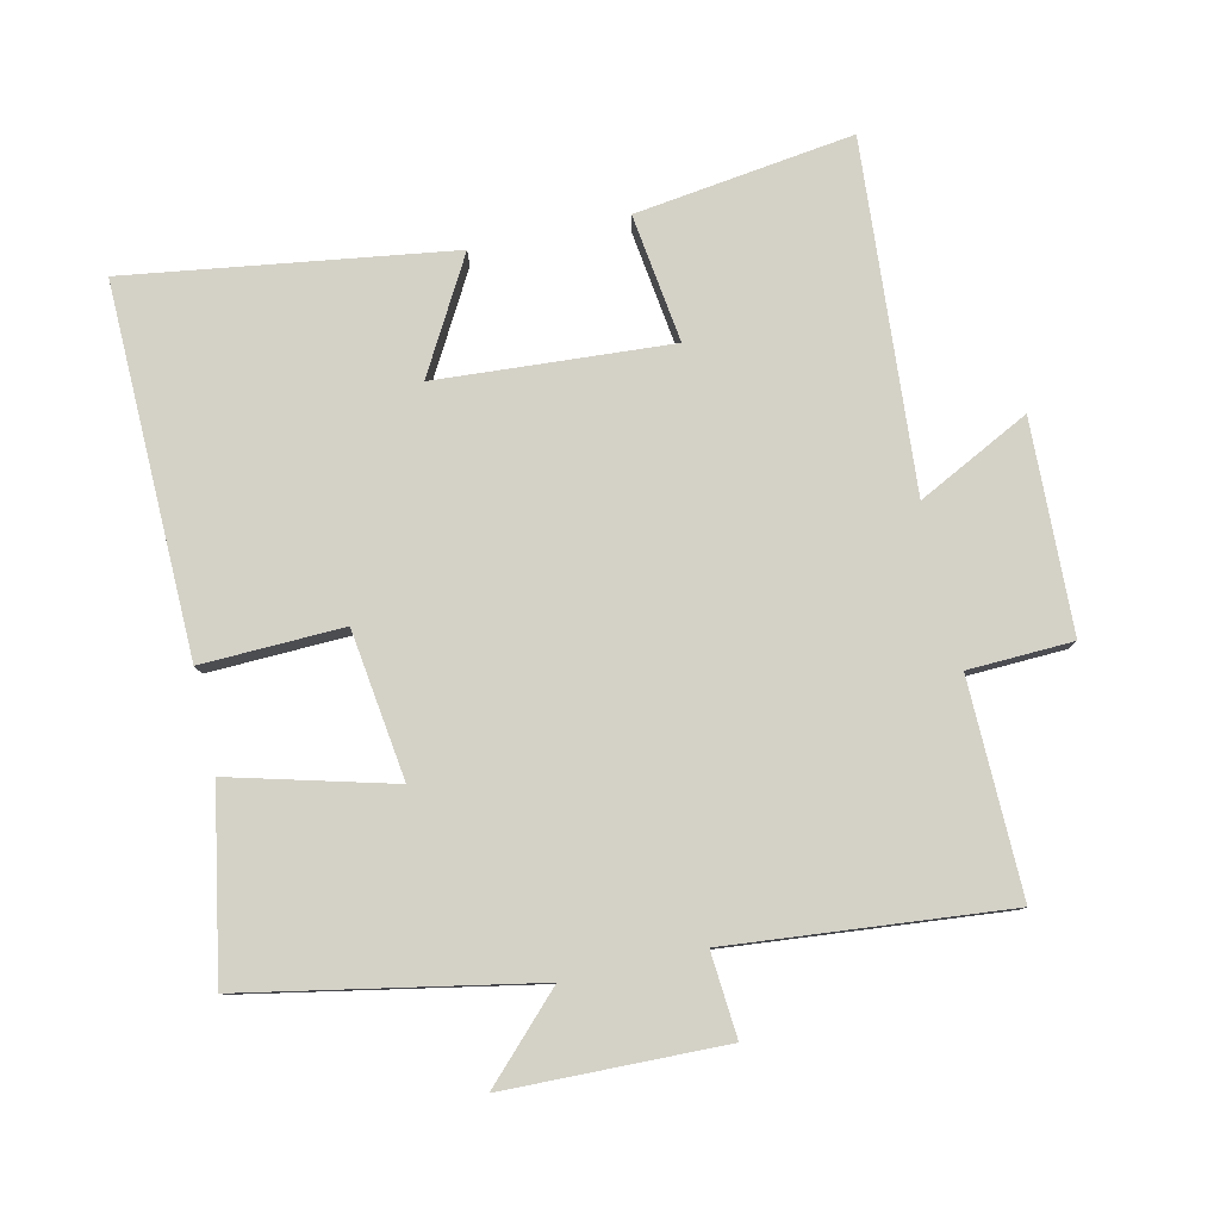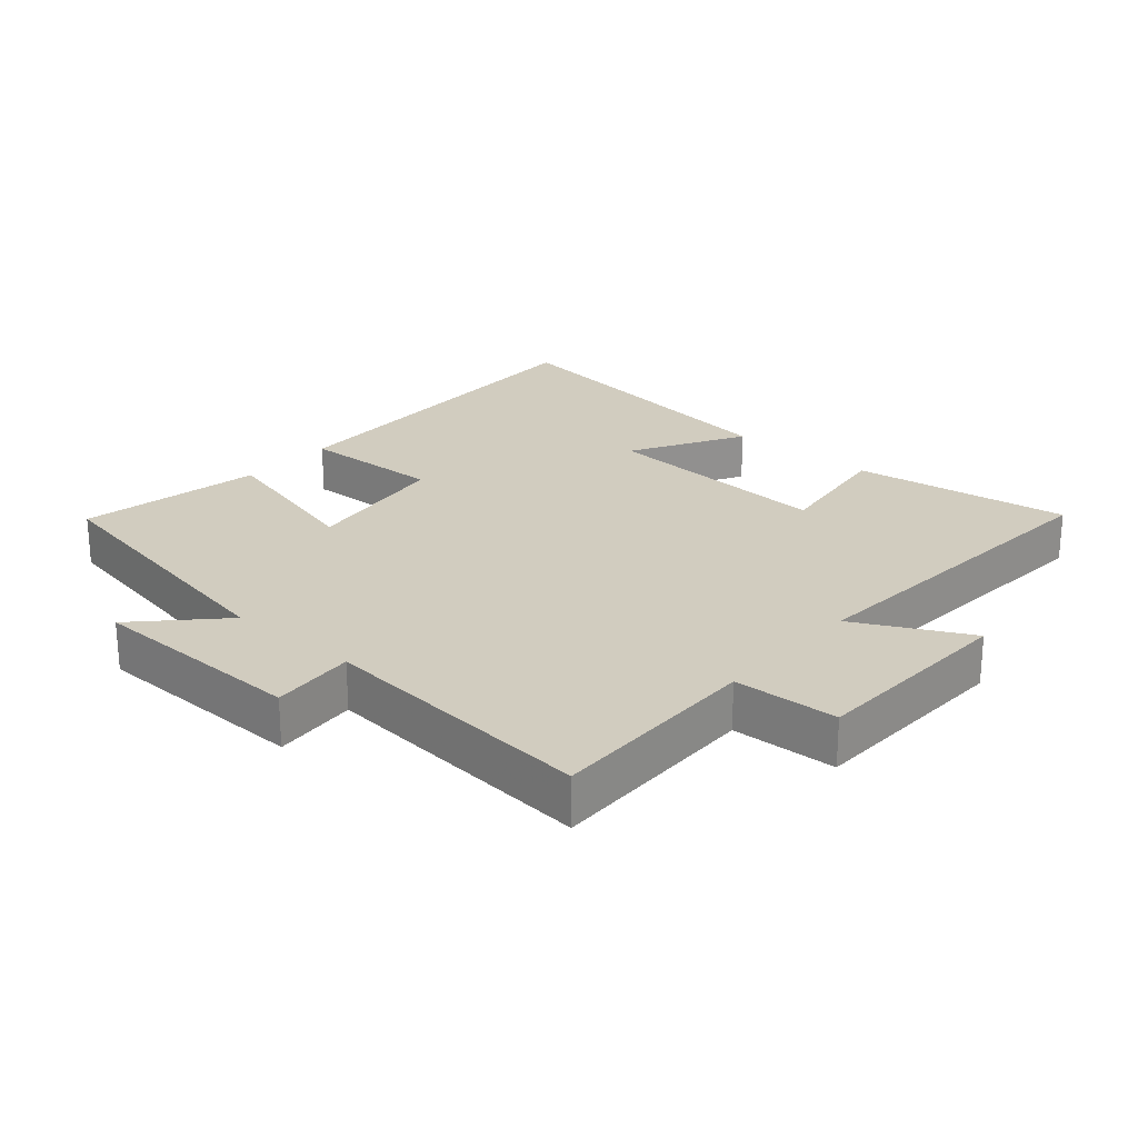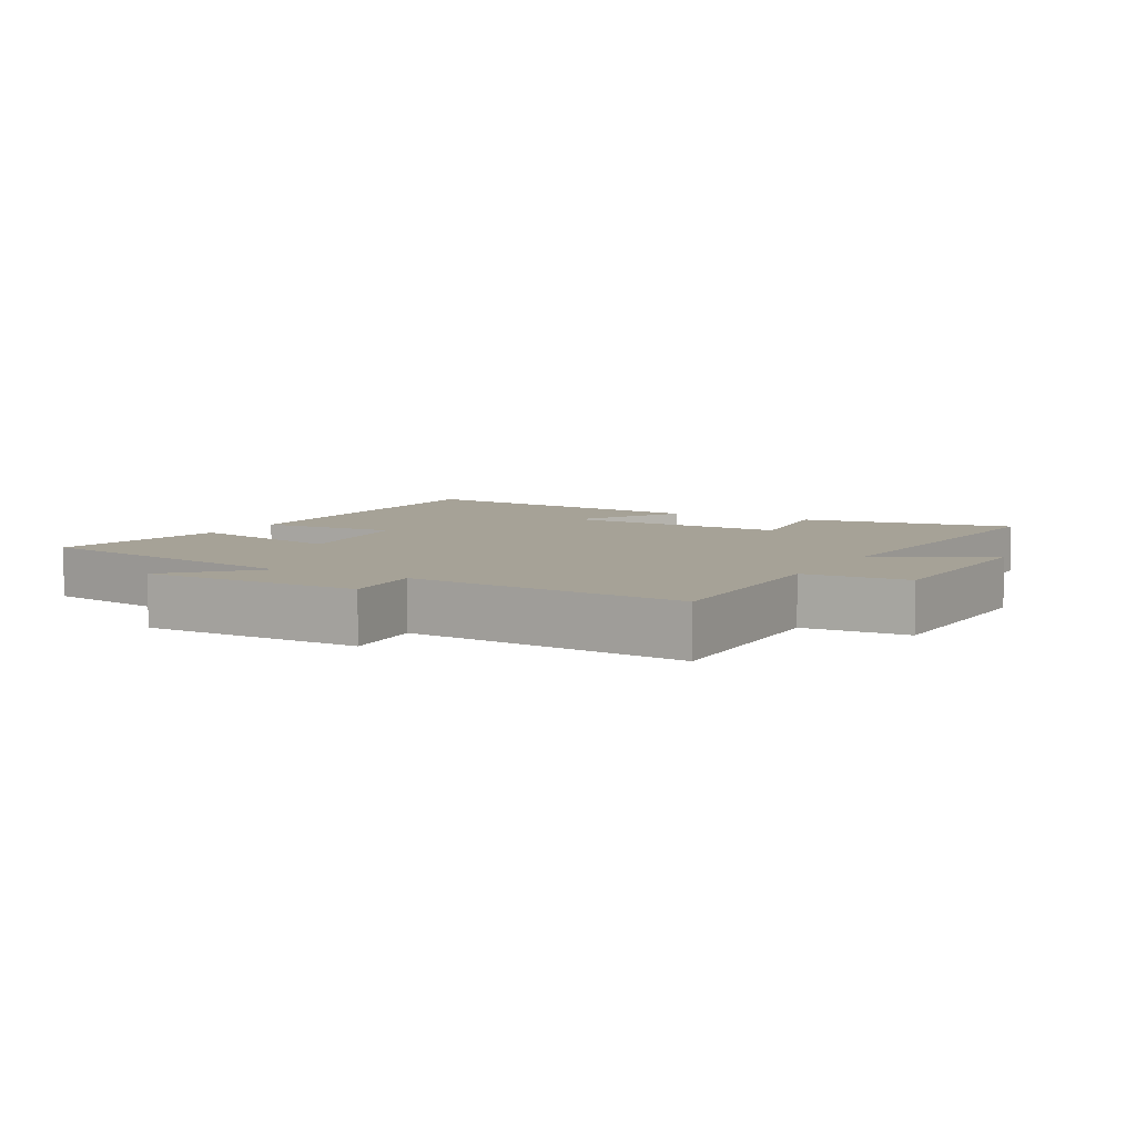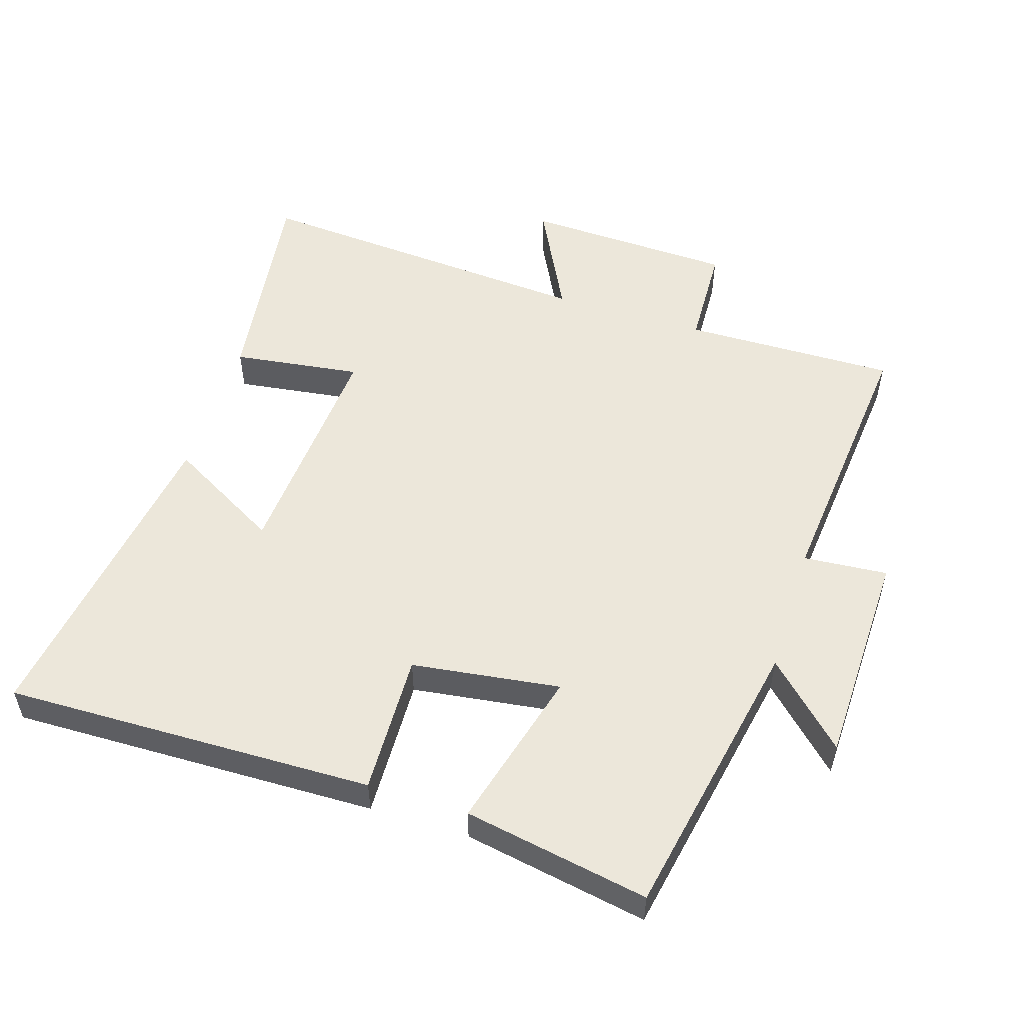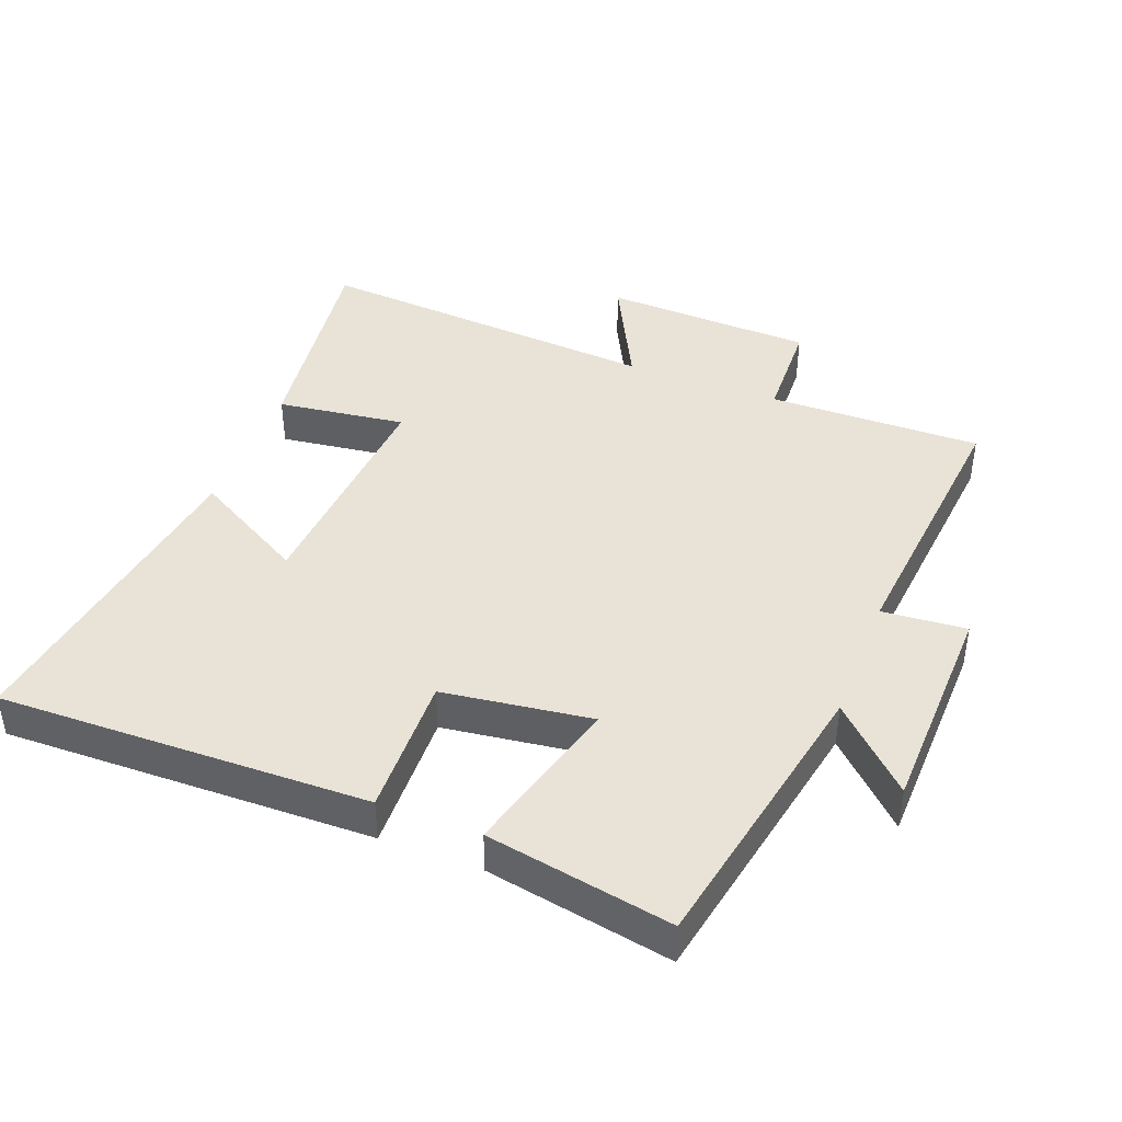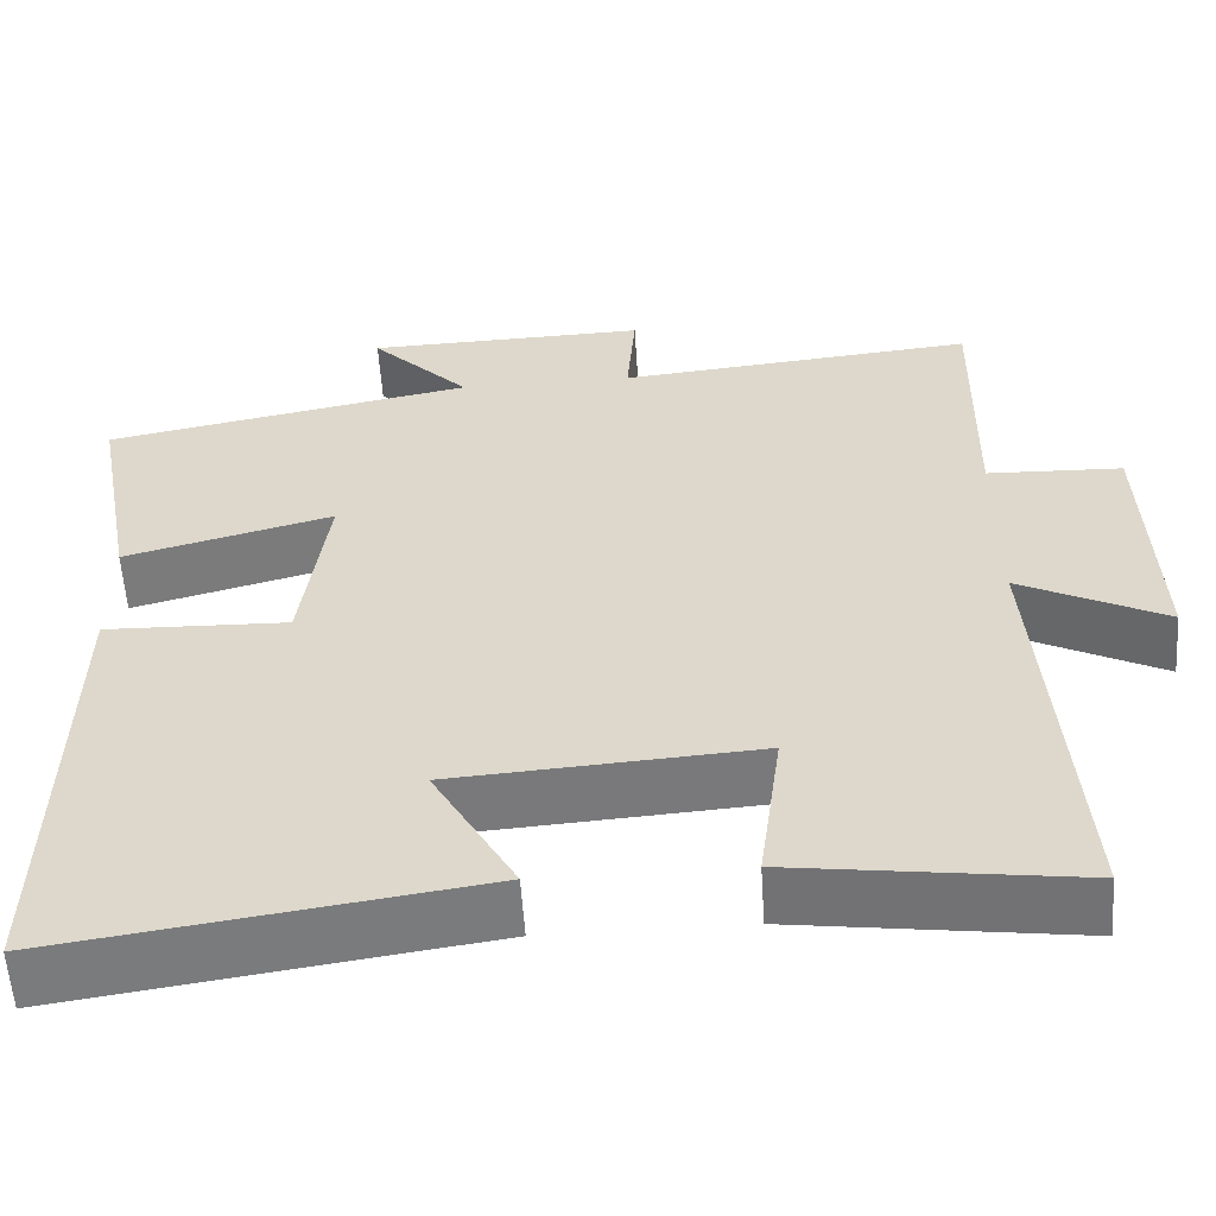
<metadata>
{"format":"obj","ext":"obj","renderer":"f3d","projection":"perspective","resolution":1024,"background":"white","views":[{"elev":79.8,"azim":-12.7,"up":"+Y"},{"elev":23.9,"azim":40.8,"up":"+Y"},{"elev":6.4,"azim":28.7,"up":"+Y"},{"elev":53.0,"azim":-72.5,"up":"+Y"},{"elev":41.9,"azim":-68.9,"up":"+Y"},{"elev":-57.3,"azim":3.7,"up":"+Z"}]}
</metadata>
<code>
v 0.505 0.07 0.54
v 0.5 0.07 0.218
v 0.658 0.07 0.212
v 0.67 0.07 -0.106
v 0.5 0.07 -0.02
v 0.539 0.07 -0.545
v 0.209 0.07 -0.5
v 0.235 0.07 -0.306
v -0.119 0.07 -0.33
v -0.023 0.07 -0.5
v -0.511 0.07 -0.571
v -0.5 0.07 -0.014
v -0.286 0.07 -0.021
v -0.256 0.07 0.203
v -0.5 0.07 0.138
v -0.551 0.07 0.417
v -0.118 0.07 0.5
v -0.234 0.07 0.619
v 0.096 0.07 0.627
v 0.086 0.07 0.5
v 0.505 0 0.54
v 0.5 0 0.218
v 0.658 0 0.212
v 0.67 0 -0.106
v 0.5 0 -0.02
v 0.539 0 -0.545
v 0.209 0 -0.5
v 0.235 0 -0.306
v -0.119 0 -0.33
v -0.023 0 -0.5
v -0.511 0 -0.571
v -0.5 0 -0.014
v -0.286 0 -0.021
v -0.256 0 0.203
v -0.5 0 0.138
v -0.551 0 0.417
v -0.118 0 0.5
v -0.234 0 0.619
v 0.096 0 0.627
v 0.086 0 0.5
f 17 18 19 20
f 15 16 17 20
f 14 15 20 1
f 13 14 1 2
f 11 12 13
f 9 10 11
f 9 11 13 2
f 5 6 7 8
f 5 8 9 2
f 2 3 4 5
f 40 39 38 37
f 40 37 36 35
f 21 40 35 34
f 22 21 34 33
f 33 32 31
f 31 30 29
f 22 33 31 29
f 28 27 26 25
f 22 29 28 25
f 25 24 23 22
f 1 21 22 2
f 2 22 23 3
f 3 23 24 4
f 4 24 25 5
f 5 25 26 6
f 6 26 27 7
f 7 27 28 8
f 8 28 29 9
f 9 29 30 10
f 10 30 31 11
f 11 31 32 12
f 12 32 33 13
f 13 33 34 14
f 14 34 35 15
f 15 35 36 16
f 16 36 37 17
f 17 37 38 18
f 18 38 39 19
f 19 39 40 20
f 20 40 21 1

</code>
